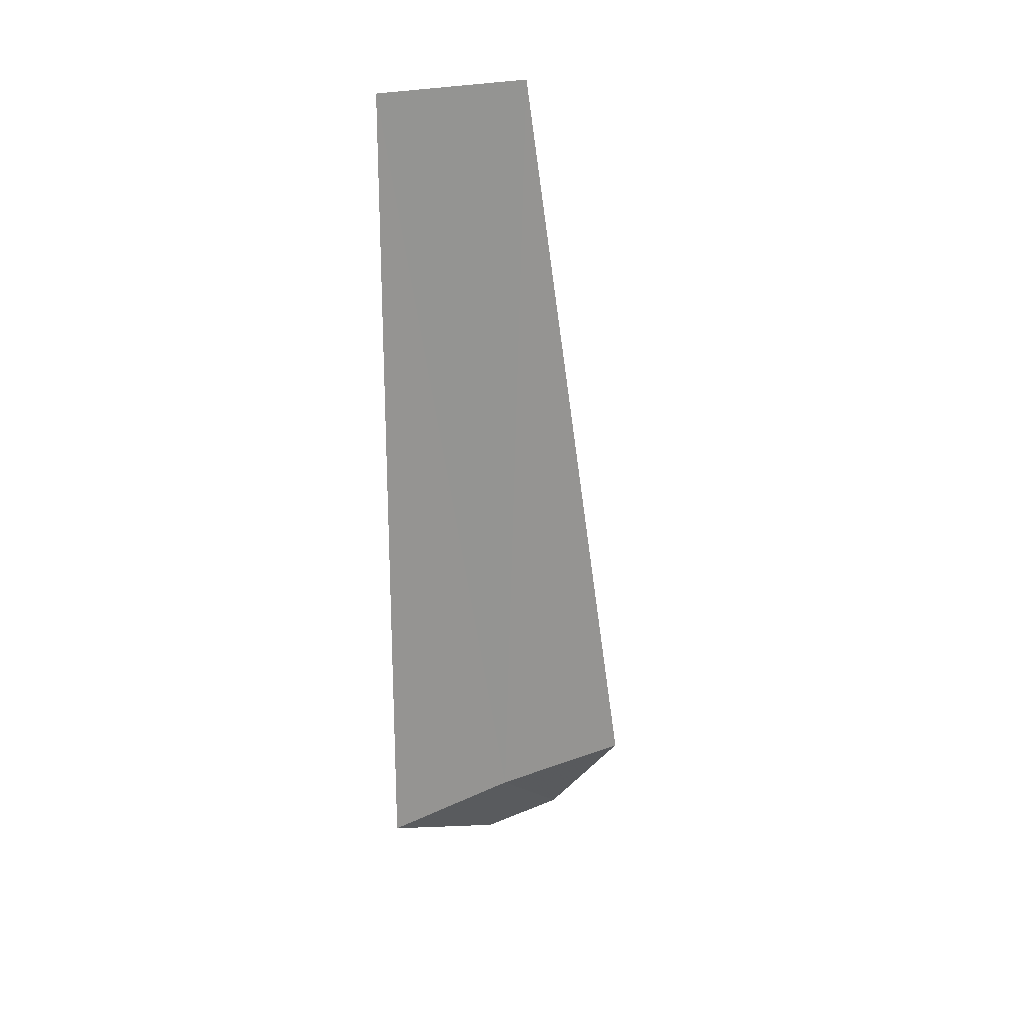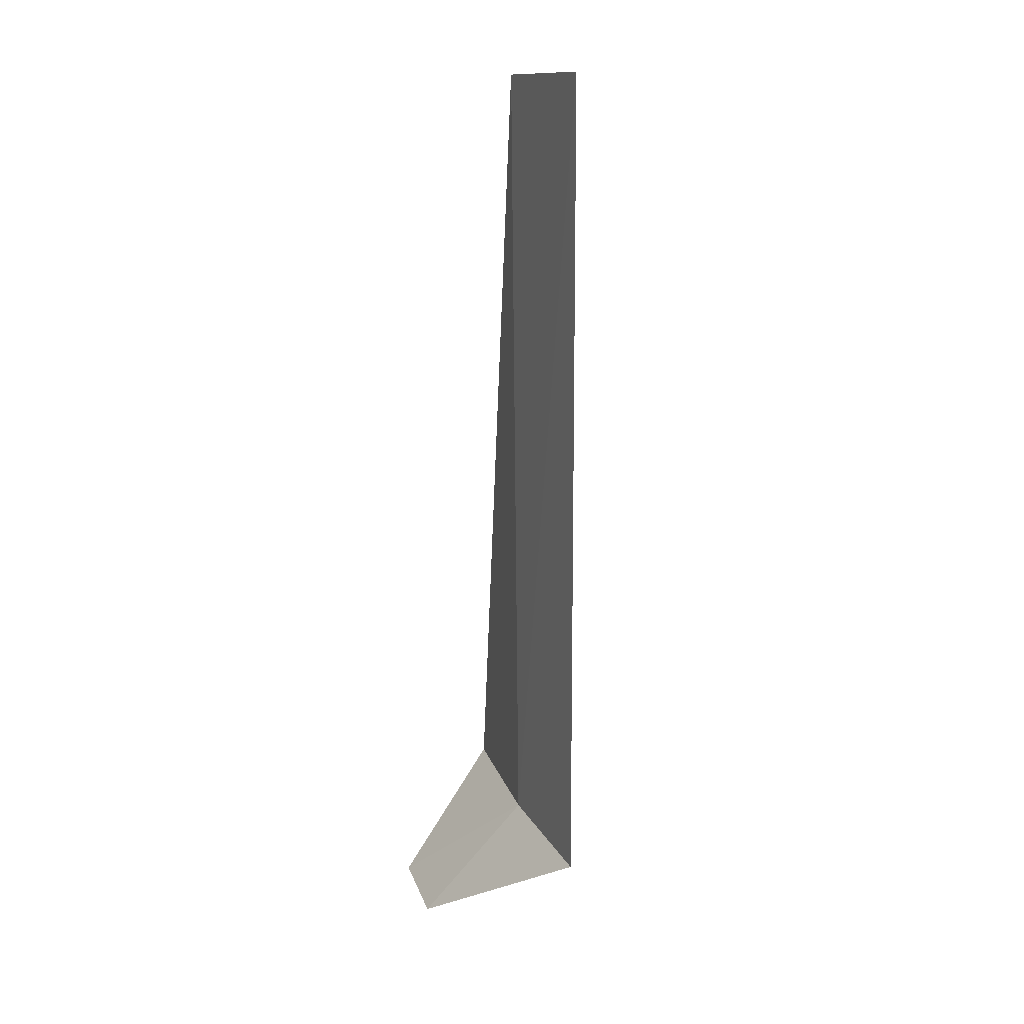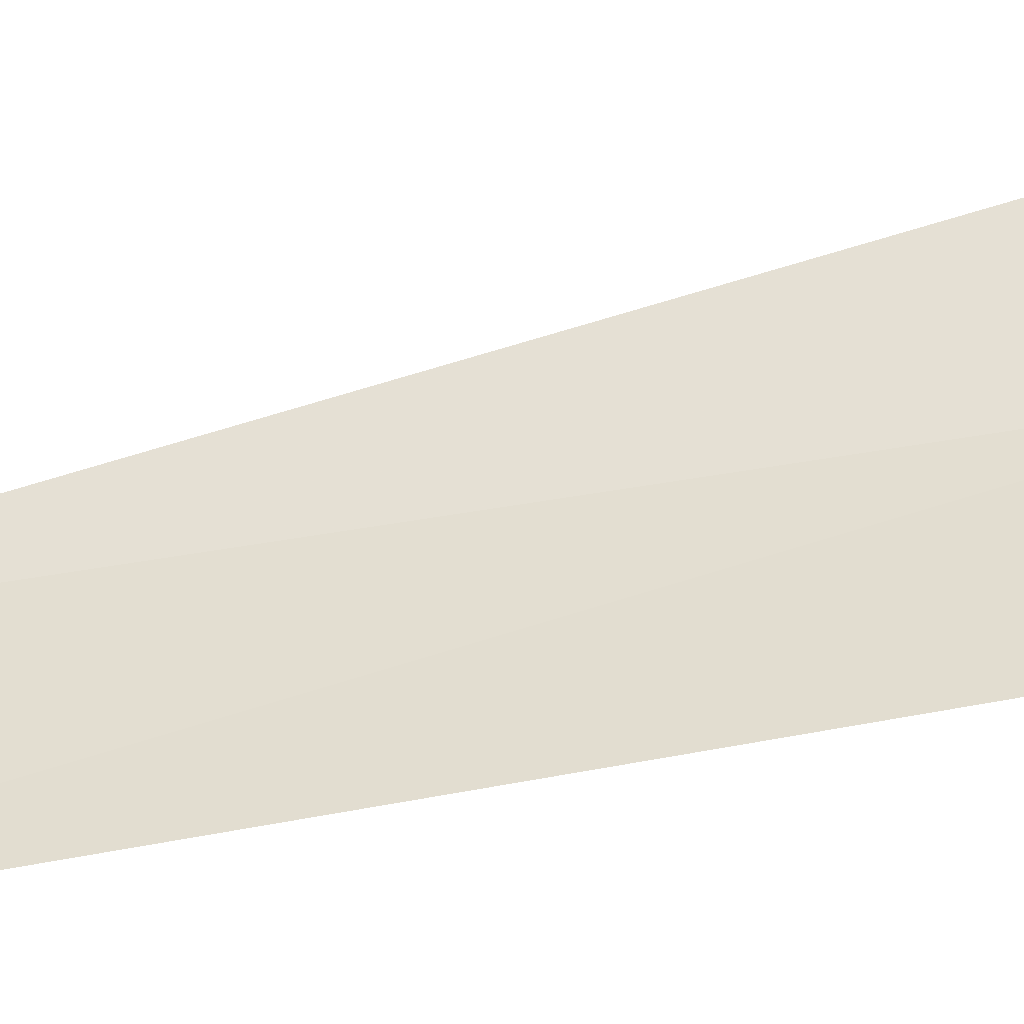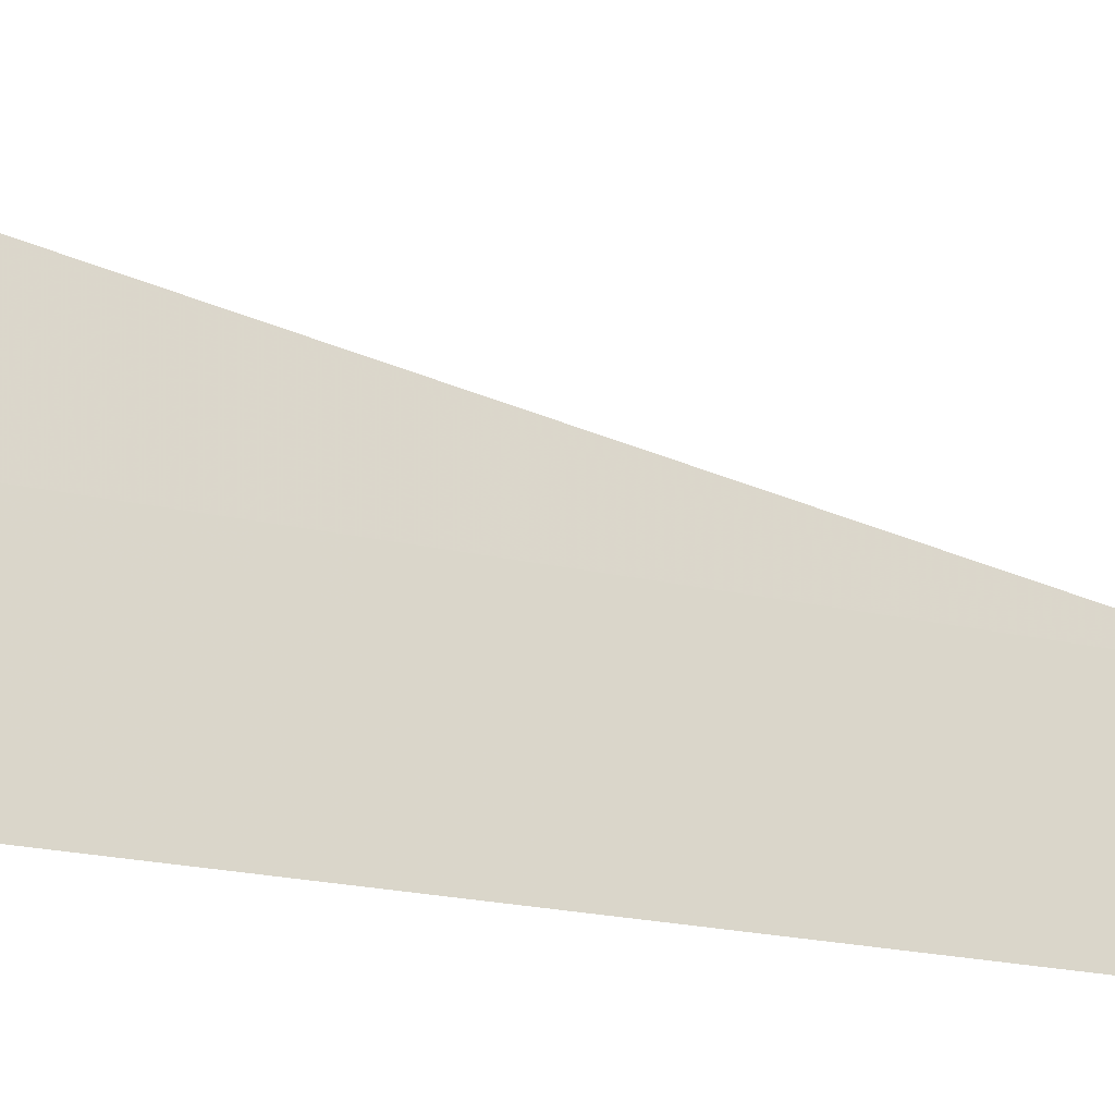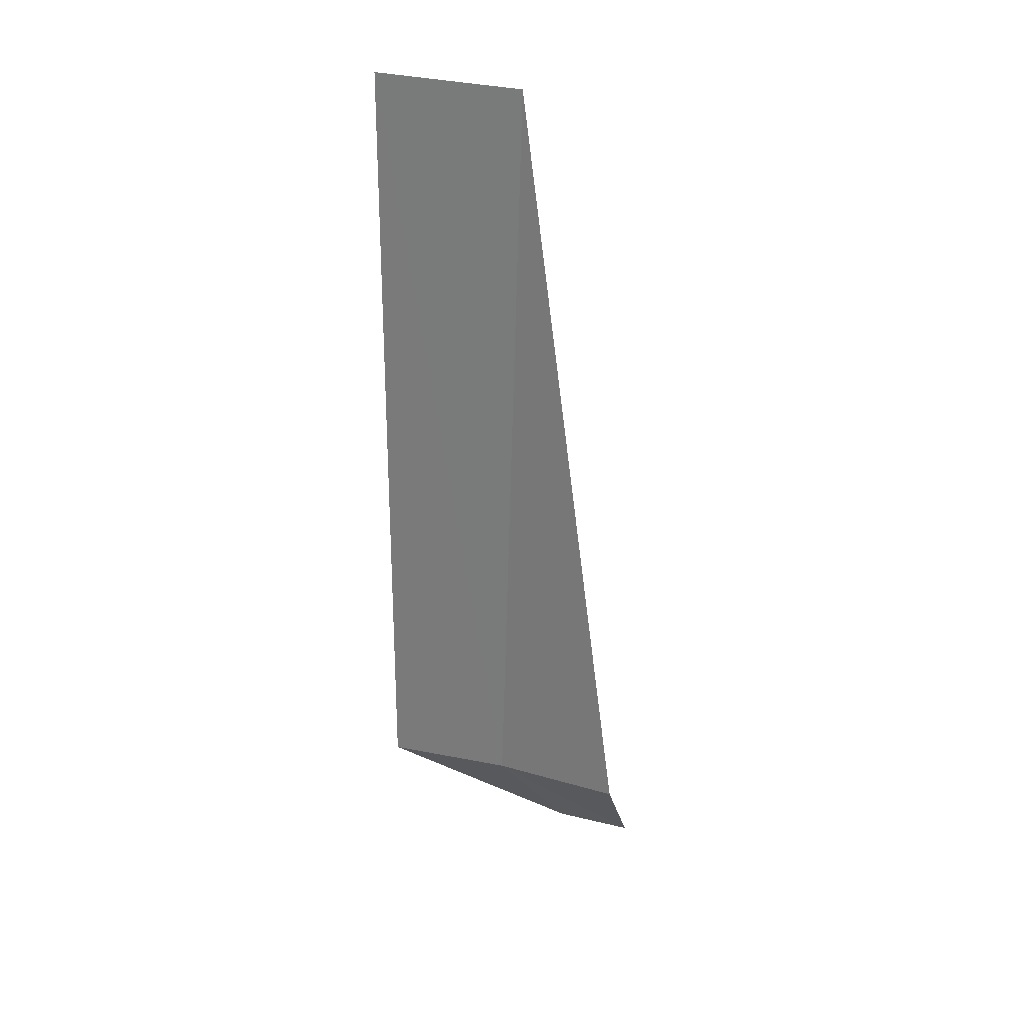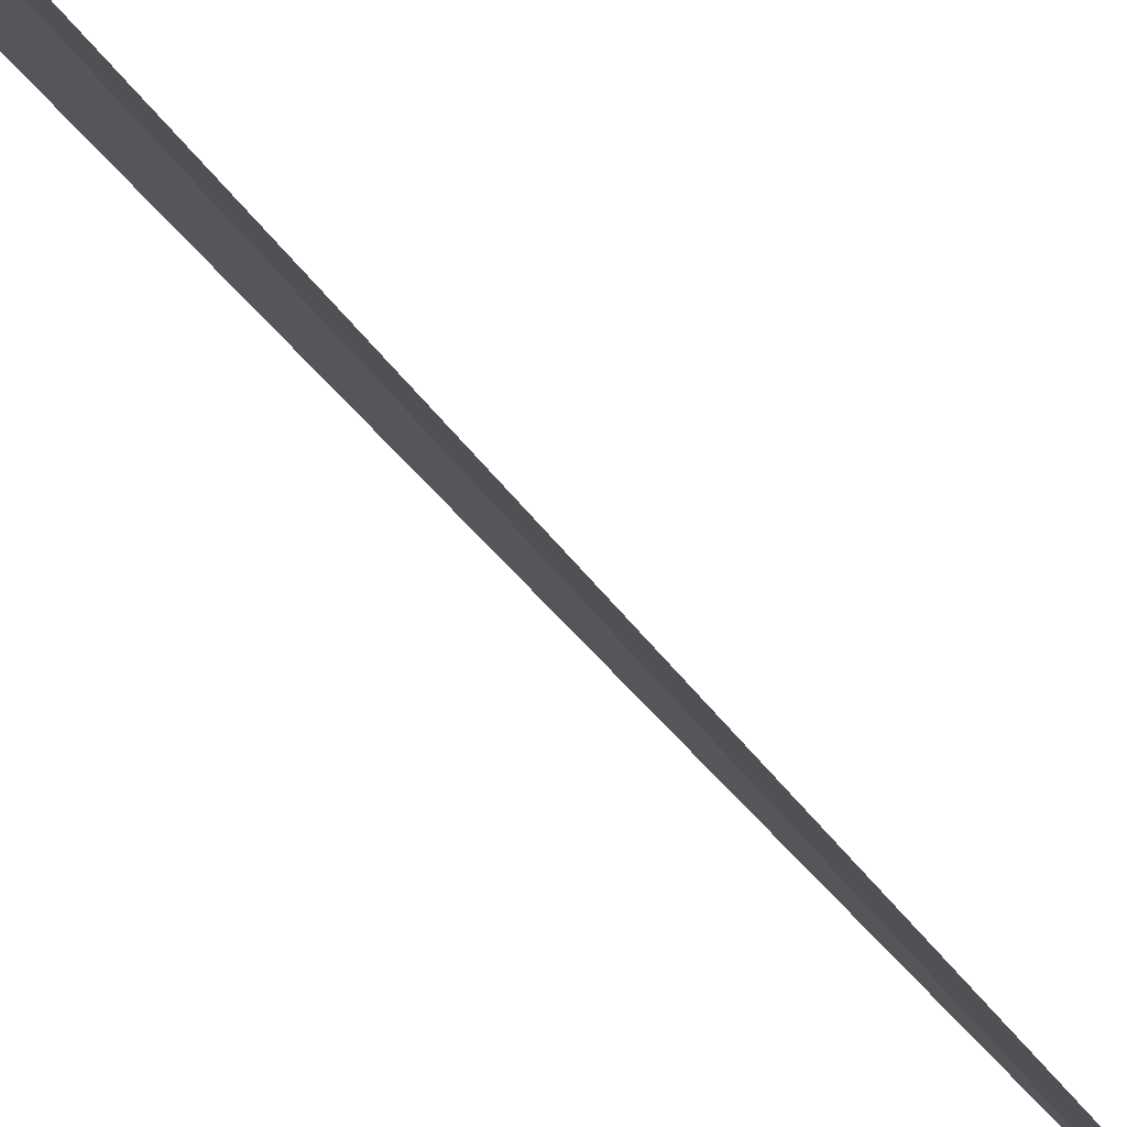
<metadata>
{"format":"obj","ext":"obj","renderer":"f3d","projection":"perspective","resolution":1024,"background":"white","views":[{"elev":23.0,"azim":-146.5,"up":"+Y"},{"elev":13.1,"azim":131.3,"up":"+Y"},{"elev":-74.2,"azim":-79.8,"up":"+Z"},{"elev":-11.0,"azim":46.2,"up":"+Z"},{"elev":27.2,"azim":-90.4,"up":"+Y"},{"elev":-54.1,"azim":37.1,"up":"+Z"}]}
</metadata>
<code>
v -21.12 -5.794 14.68
v -20.77 -6.402 15.05
v -21.49 -5.725 15.28
v -20.99 -6.341 15.41
v -20.82 -5.87 14.07
v -21.18 -1.903 14.79
v -20.82 -1.903 14.07
f 1 4 3
f 1 6 7
f 1 7 5
f 1 3 6
f 1 5 2
f 1 2 4

</code>
